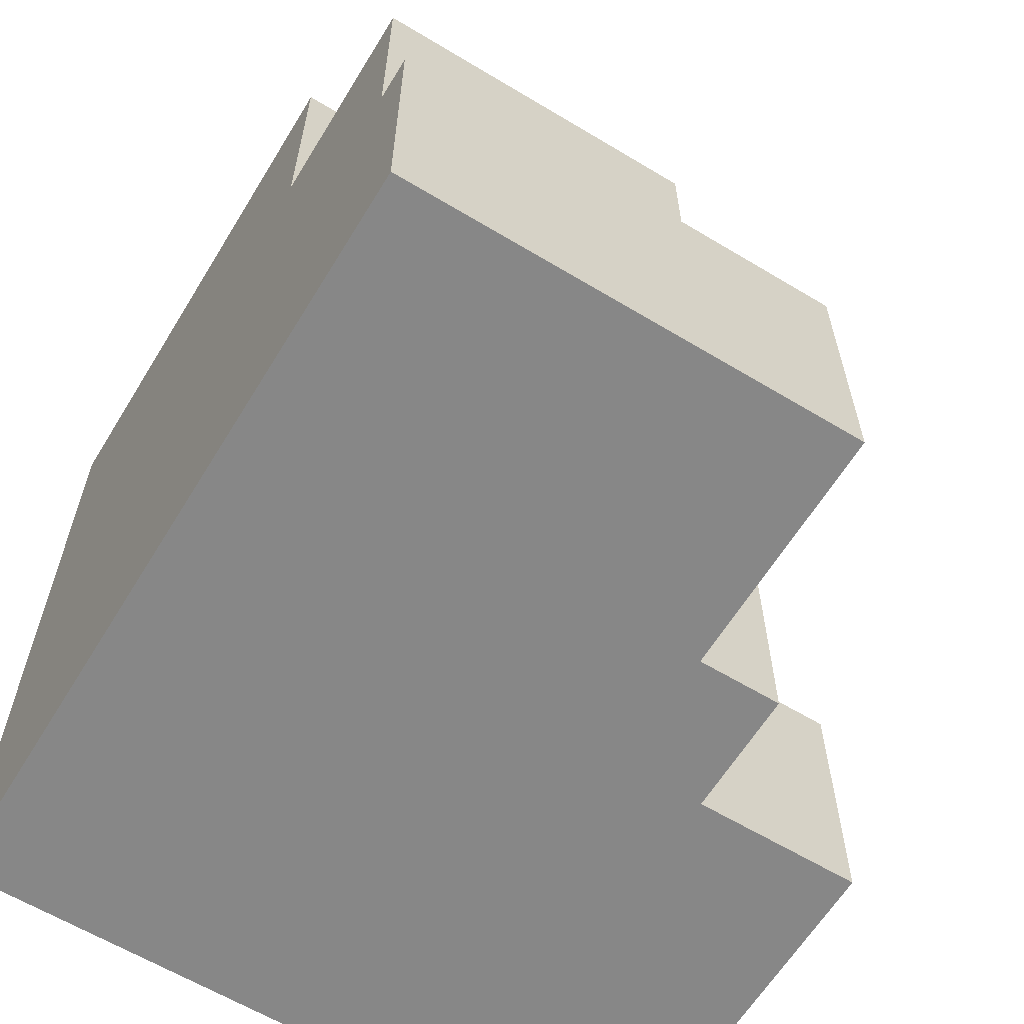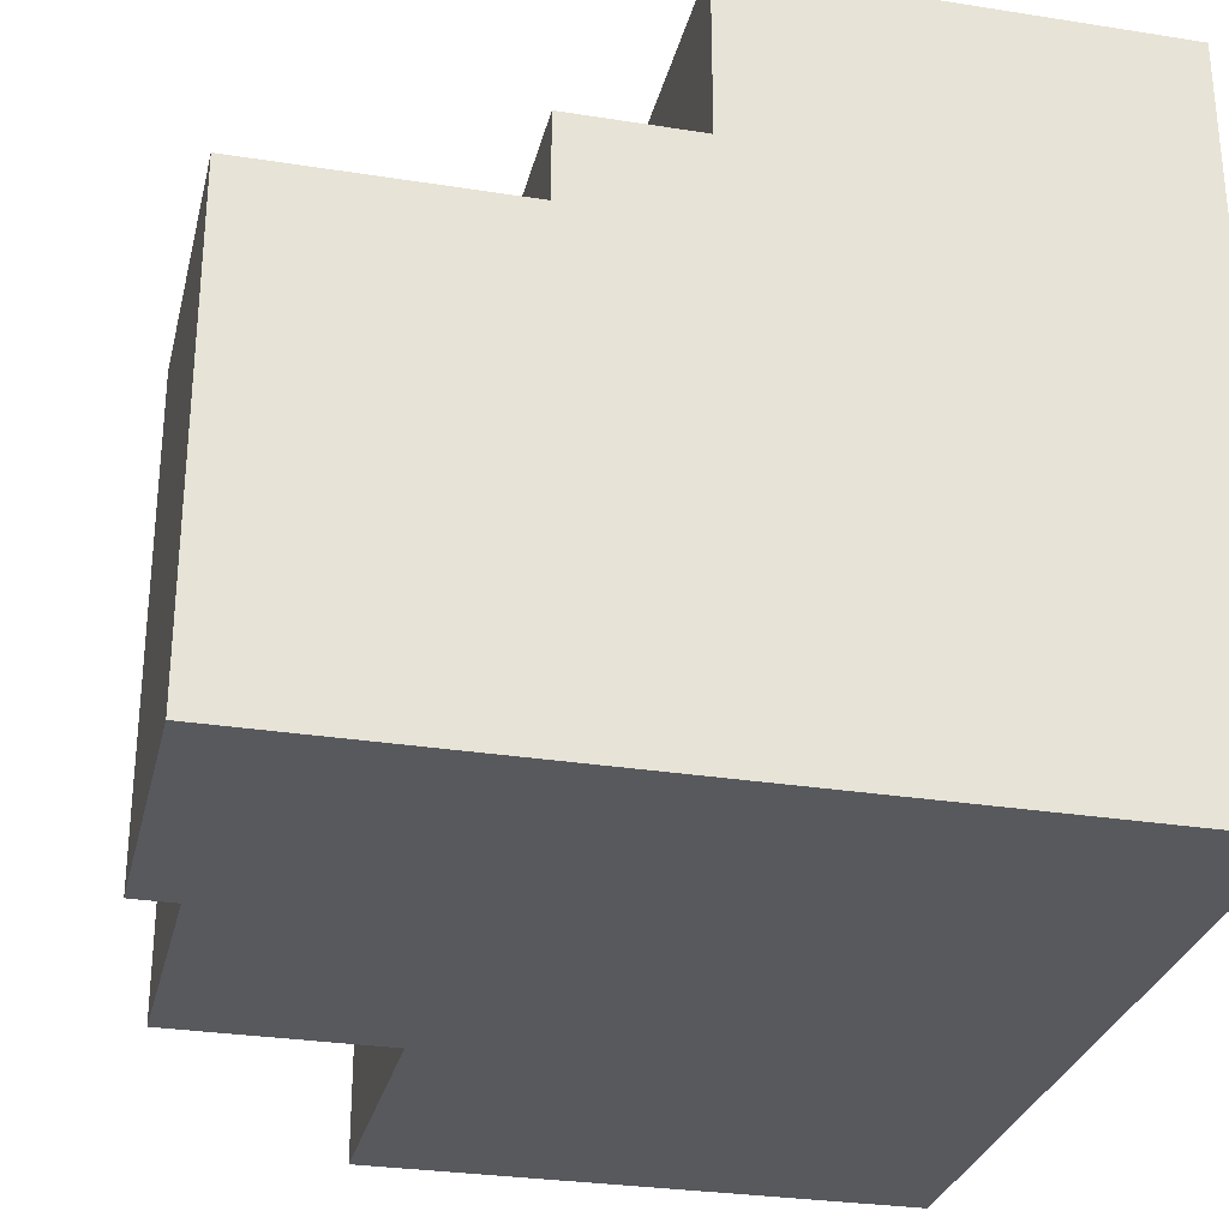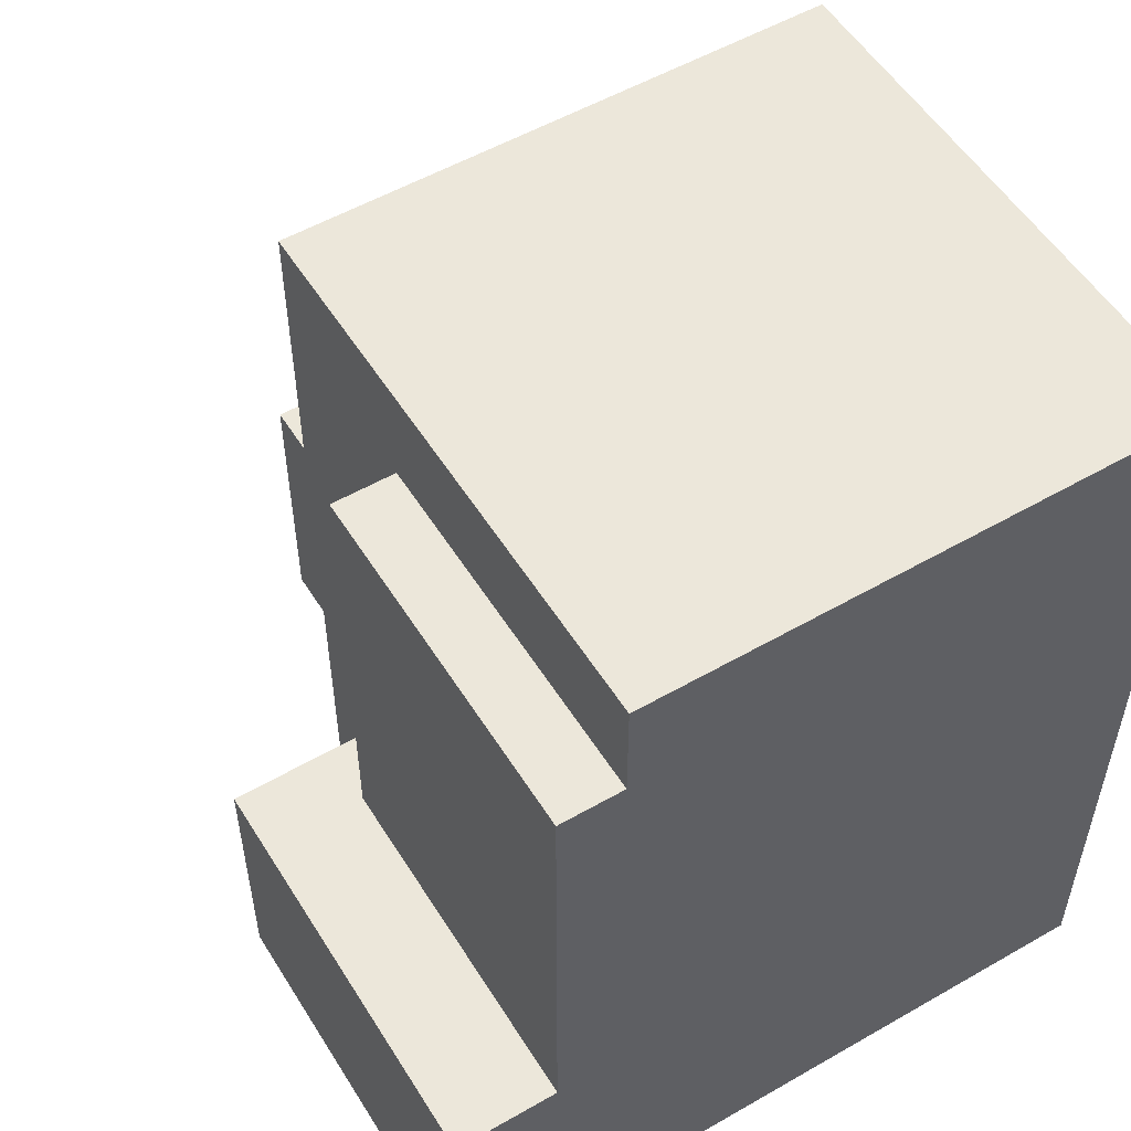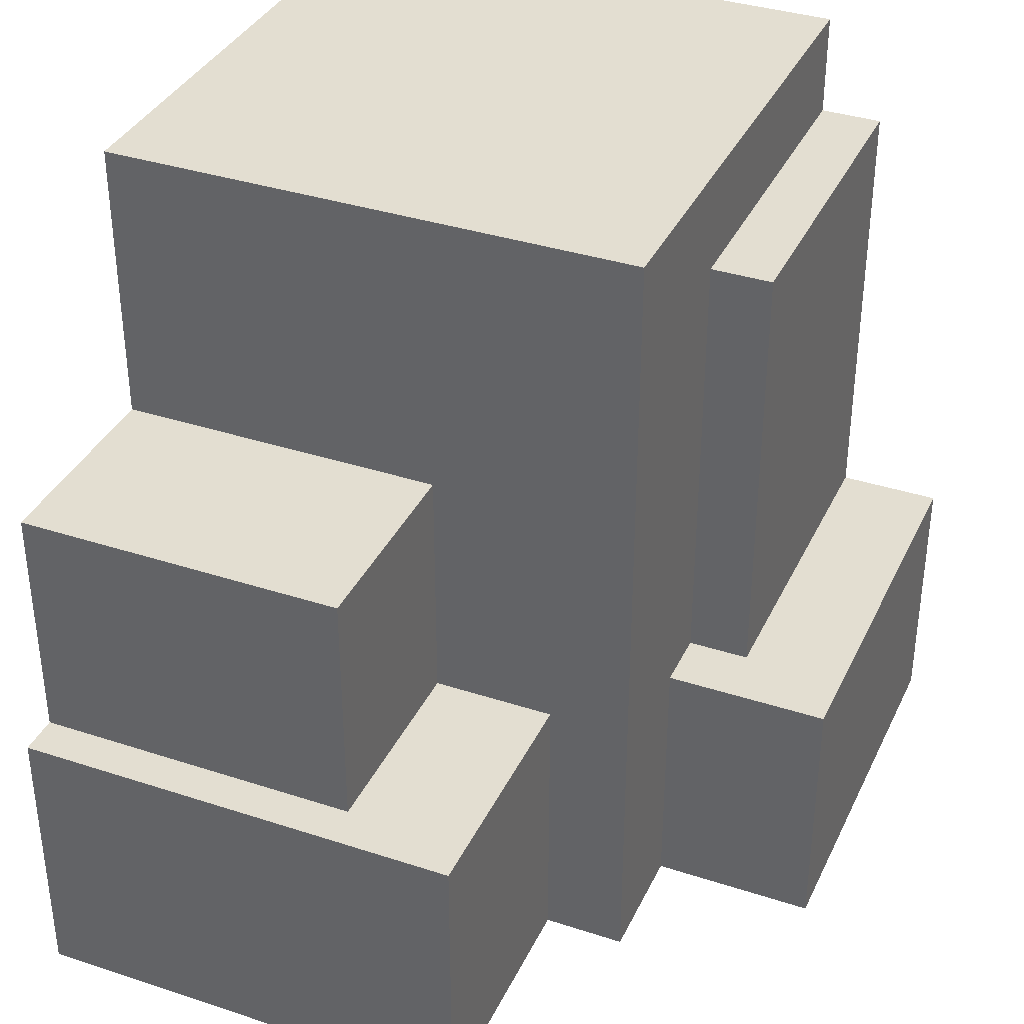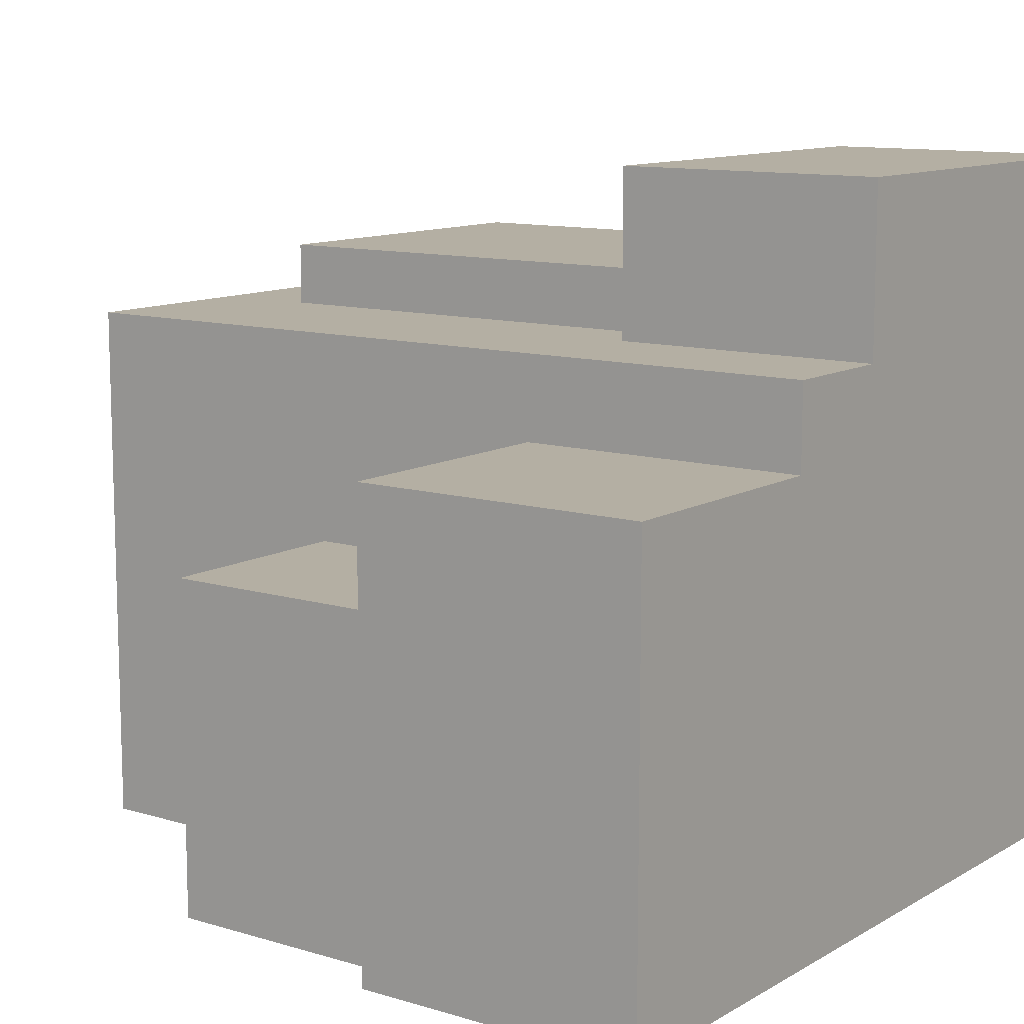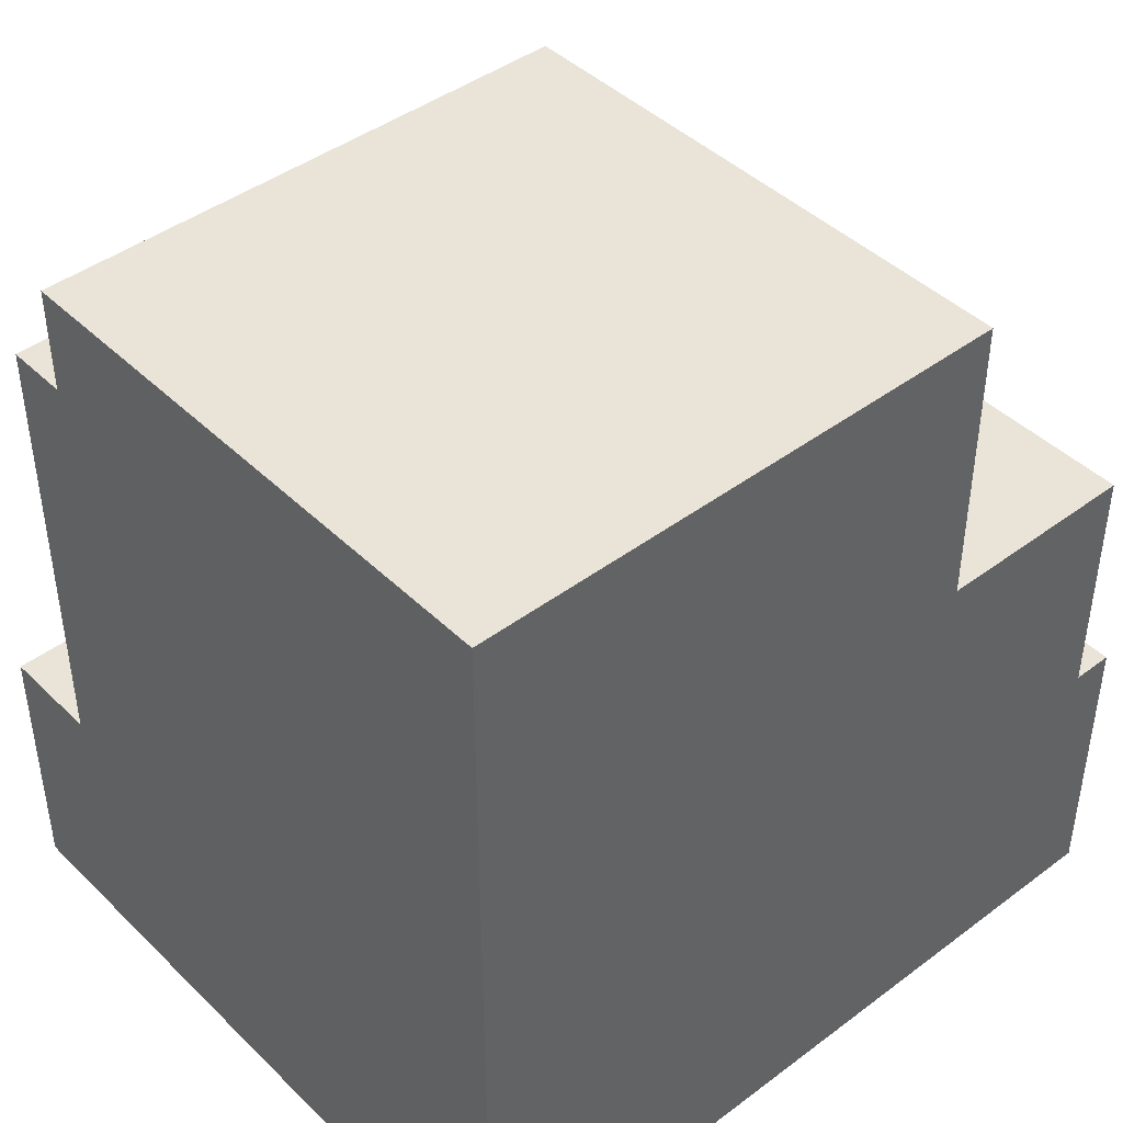
<metadata>
{"format":"obj","ext":"obj","renderer":"f3d","projection":"perspective","resolution":1024,"background":"white","views":[{"elev":-62.4,"azim":58.6,"up":"+Z"},{"elev":-29.1,"azim":166.8,"up":"+Y"},{"elev":54.0,"azim":-121.4,"up":"+Z"},{"elev":36.3,"azim":113.1,"up":"+Z"},{"elev":11.2,"azim":126.2,"up":"+Y"},{"elev":43.5,"azim":-41.4,"up":"+Z"}]}
</metadata>
<code>
g stone_01
v -20 0 20
v -20 0 -20
v -20 26 20
v -20 26 15
v -20 29 15
v -20 29 -7
v -20 34 -7
v -20 34 -20
v -3 26 15
v -3 26 -7
v -3 29 15
v -3 29 -7
v 0 26 -7
v 0 26 -20
v 0 34 -7
v 0 34 -20
v 6 0 20
v 6 0 6
v 6 16 6
v 6 16 -6
v 6 22 -6
v 6 22 -20
v 6 26 20
v 6 26 -20
v 16 0 6
v 16 0 -6
v 16 16 6
v 16 16 -6
v 18 0 -6
v 18 0 -20
v 18 22 -6
v 18 22 -20
v -20 0 20
v -20 26 20
v 6 0 20
v 6 26 20
v -20 26 15
v -20 29 15
v -3 26 15
v -3 29 15
v 6 0 6
v 6 16 6
v 16 0 6
v 16 16 6
v 6 16 -6
v 6 22 -6
v 16 0 -6
v 16 16 -6
v 18 0 -6
v 18 22 -6
v -20 29 -7
v -20 34 -7
v -3 26 -7
v -3 29 -7
v 0 26 -7
v 0 34 -7
v -20 0 -20
v -20 34 -20
v 0 26 -20
v 0 34 -20
v 6 22 -20
v 6 26 -20
v 18 0 -20
v 18 22 -20
v -20 0 20
v 6 0 20
v 6 0 6
v 16 0 6
v 16 0 -6
v 18 0 -6
v -20 0 -20
v 18 0 -20
v 6 16 6
v 16 16 6
v 6 16 -6
v 16 16 -6
v 6 22 -6
v 18 22 -6
v 6 22 -20
v 18 22 -20
v -20 26 20
v 6 26 20
v -20 26 15
v -3 26 15
v -3 26 -7
v 0 26 -7
v 0 26 -20
v 6 26 -20
v -20 29 15
v -3 29 15
v -20 29 -7
v -3 29 -7
v -20 34 -7
v 0 34 -7
v -20 34 -20
v 0 34 -20
f 3 2 1
f 4 2 3
f 5 2 4
f 6 2 5
f 7 2 6
f 8 2 7
f 9 10 11
f 11 10 12
f 13 14 15
f 15 14 16
f 17 18 19
f 19 20 21
f 17 19 23
f 21 22 23
f 19 21 23
f 23 22 24
f 25 26 27
f 27 26 28
f 29 30 31
f 31 30 32
f 35 34 33
f 36 34 35
f 39 38 37
f 40 38 39
f 43 42 41
f 44 42 43
f 48 46 45
f 49 48 47
f 50 46 48
f 50 48 49
f 54 52 51
f 55 54 53
f 56 52 54
f 56 54 55
f 57 58 59
f 59 58 60
f 57 59 61
f 61 59 62
f 57 61 63
f 63 61 64
f 67 66 65
f 69 68 67
f 71 67 65
f 71 70 69
f 71 69 67
f 72 70 71
f 73 74 75
f 75 74 76
f 77 78 79
f 79 78 80
f 81 82 83
f 83 82 84
f 84 82 85
f 85 82 86
f 86 82 87
f 87 82 88
f 89 90 91
f 91 90 92
f 93 94 95
f 95 94 96

</code>
